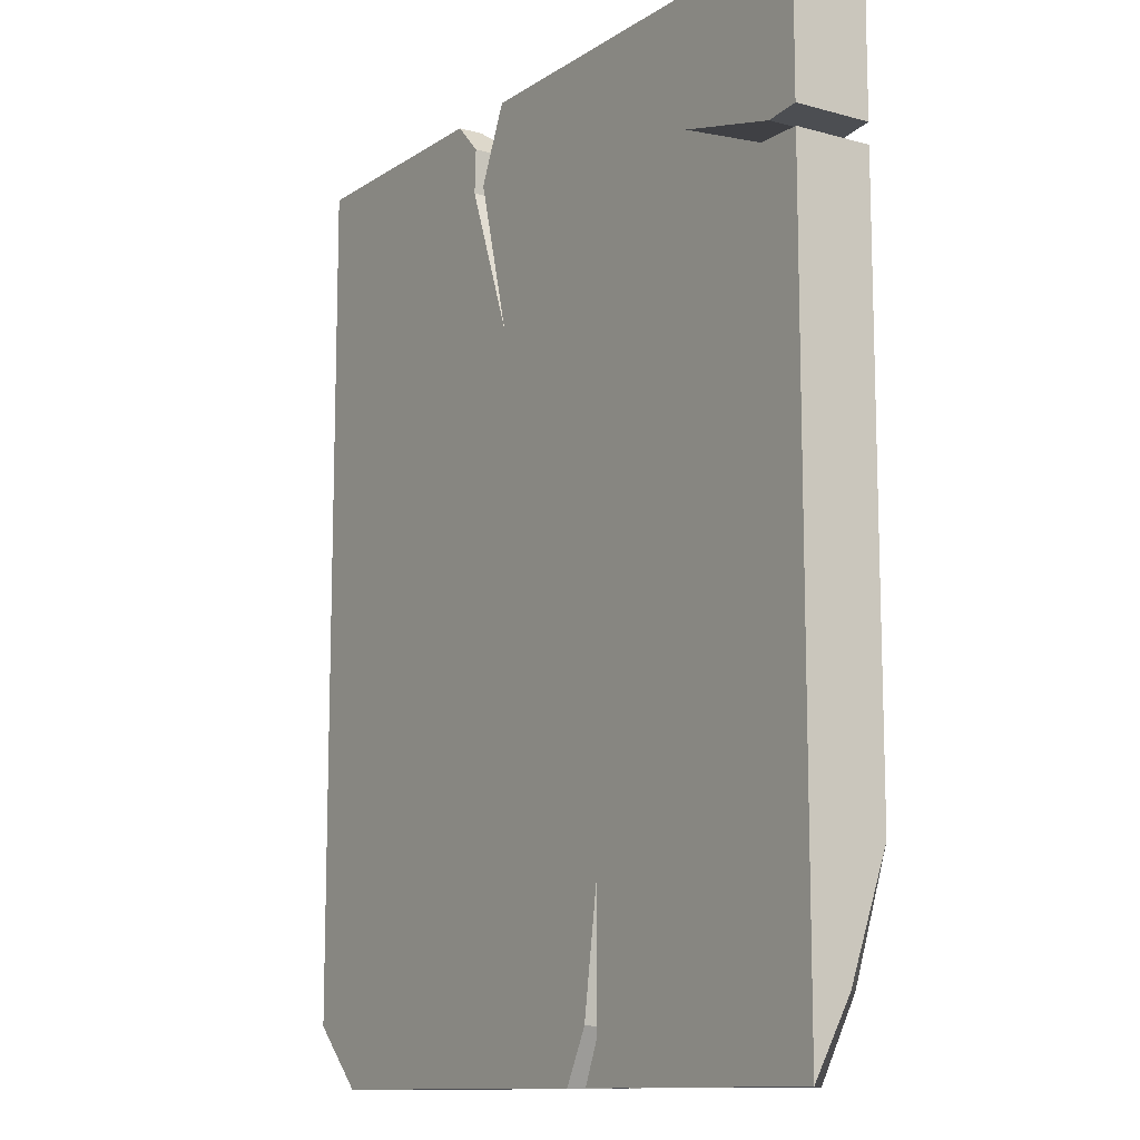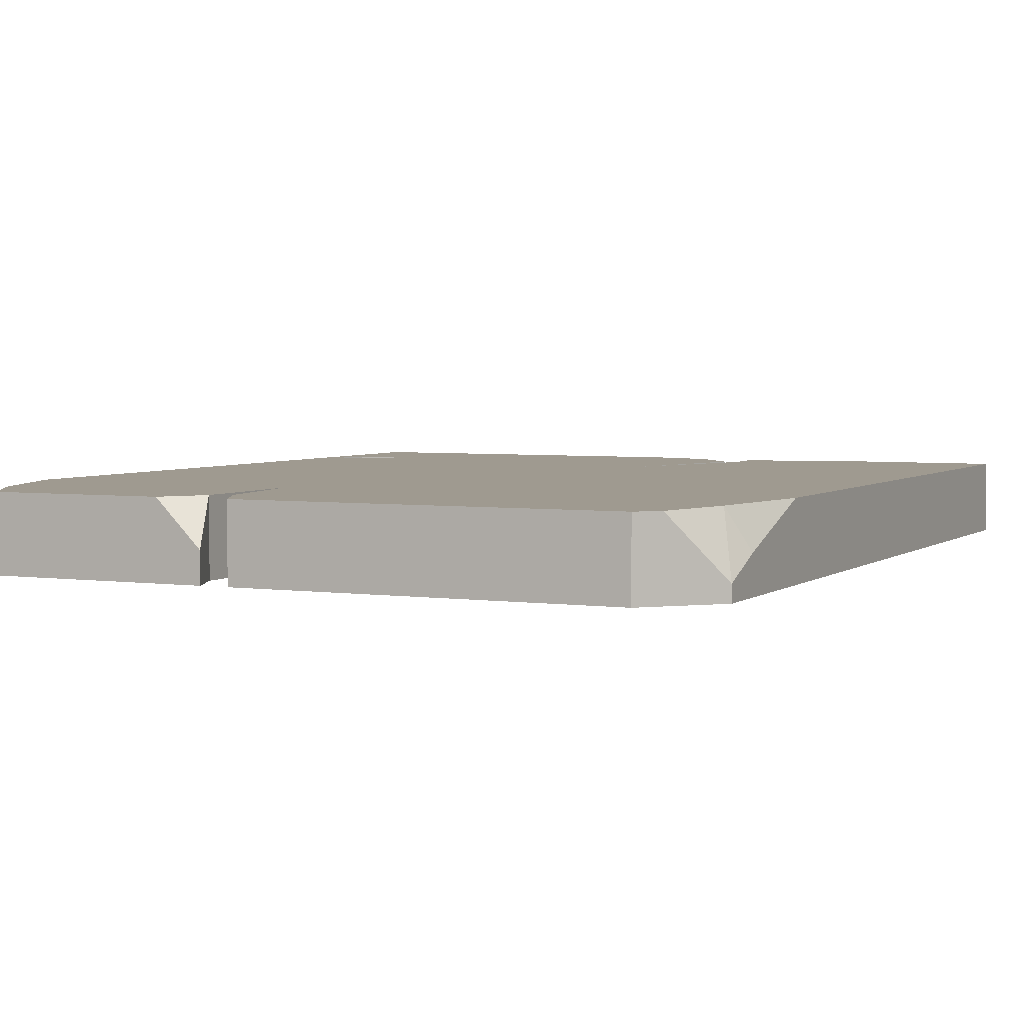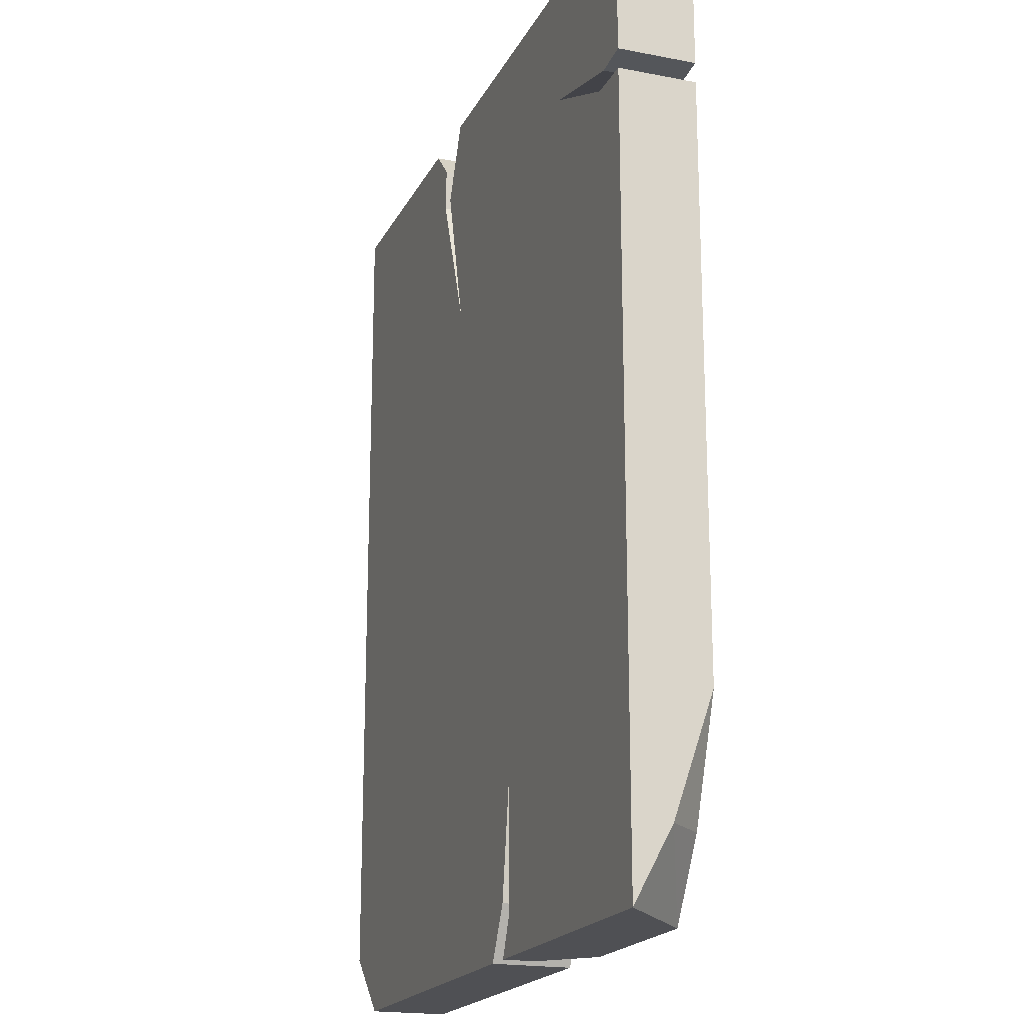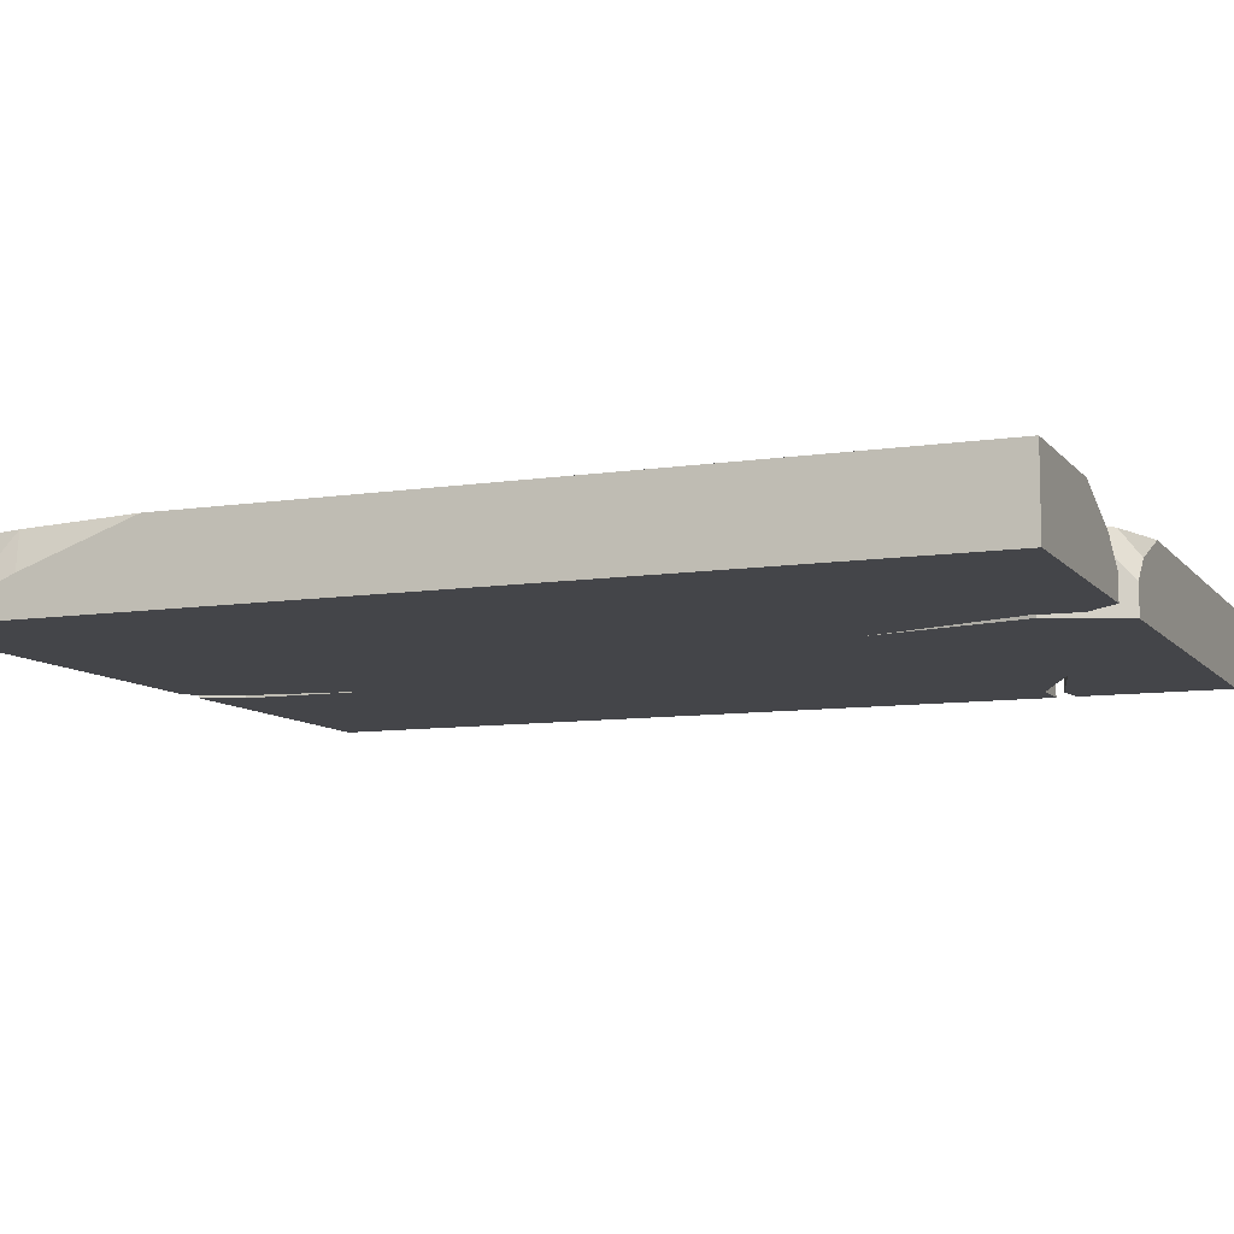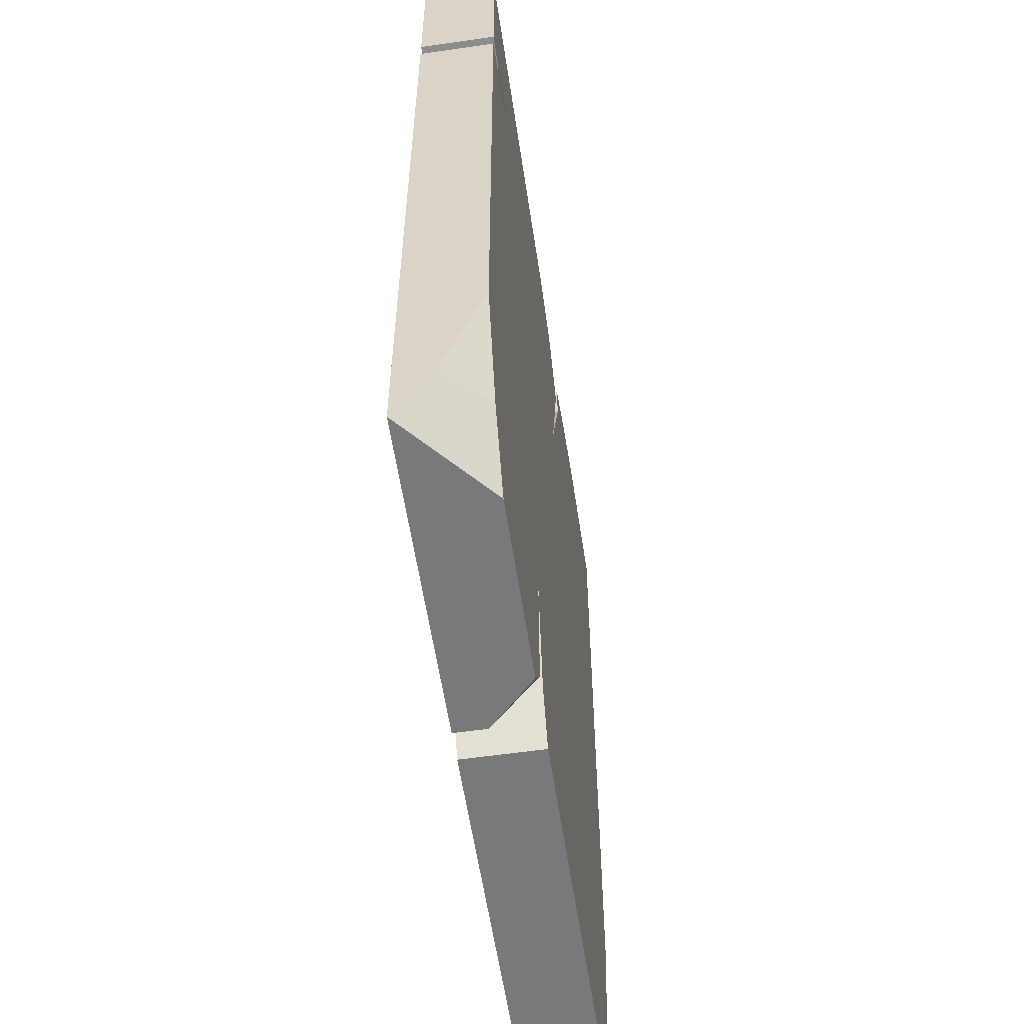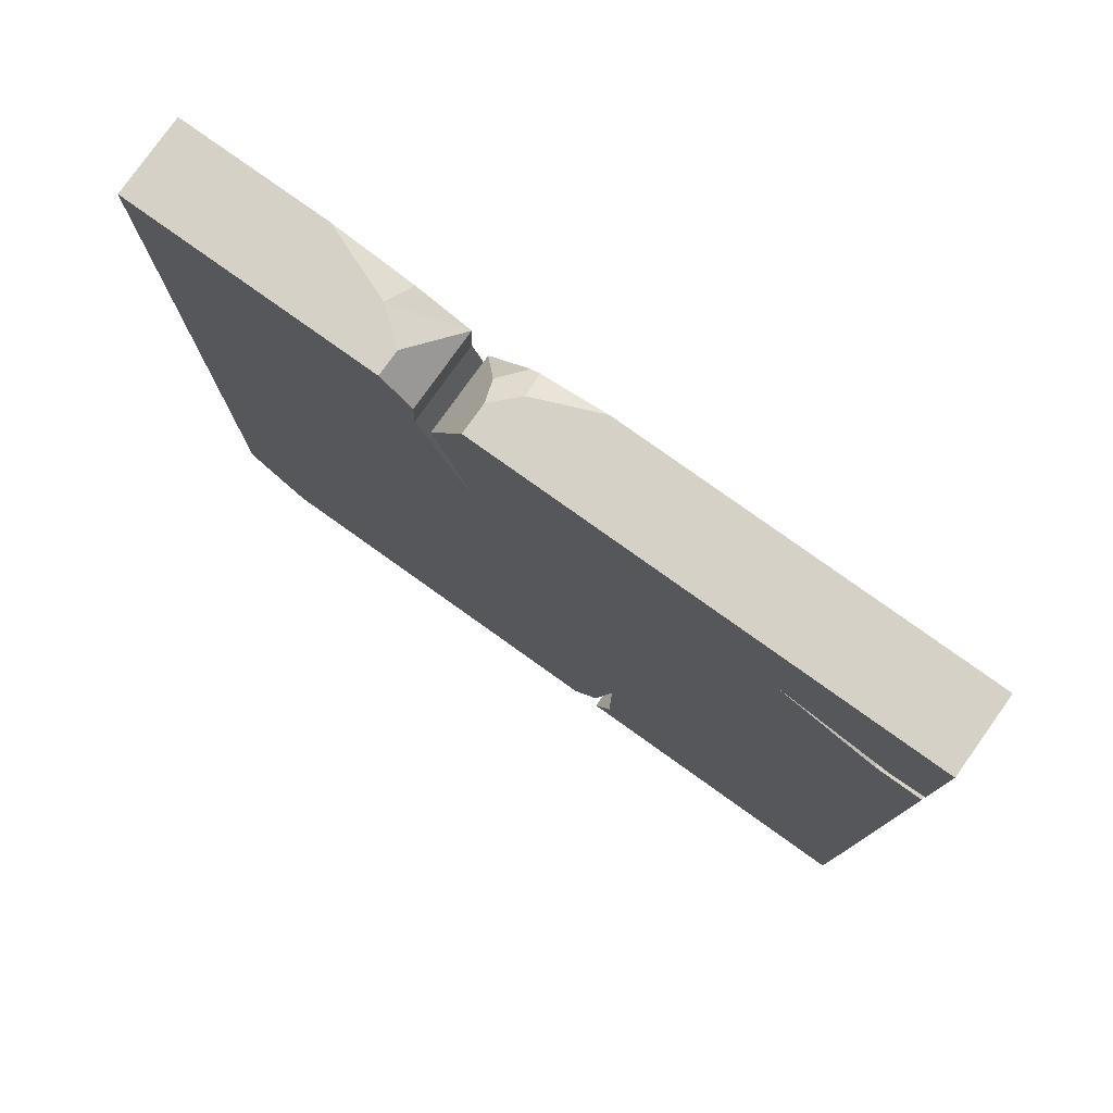
<metadata>
{"format":"obj","ext":"obj","renderer":"f3d","projection":"perspective","resolution":1024,"background":"white","views":[{"elev":-11.7,"azim":56.4,"up":"+Z"},{"elev":3.9,"azim":-154.7,"up":"+Y"},{"elev":-19.2,"azim":70.0,"up":"+Z"},{"elev":-9.1,"azim":-67.8,"up":"+Y"},{"elev":-57.9,"azim":98.5,"up":"+Z"},{"elev":79.0,"azim":35.5,"up":"+Z"}]}
</metadata>
<code>
o ITMI_STONEPLATE_POWERUP_06
v -0.08228 -0.02279 0.2762
v -0.193 0.02281 -0.2762
v 0.23 -0.02279 0.1752
v 0.04847 -0.02279 -0.2762
v 0.23 -0.02279 -0.2762
v -0.23 0.02281 0.2762
v -0.03188 0.02281 0.1403
v 0.05858 -0.02279 -0.1724
v 0.05858 0.02281 -0.1724
v 0.03173 -0.02279 -0.2762
v -0.03596 -0.02279 0.2762
v 0.1411 0.02281 0.2022
v 0.1411 -0.02279 0.2022
v 0.23 0.02281 0.1871
v 0.03173 0.02281 -0.2762
v -0.03188 -0.02279 0.1403
v 0.23 0.02281 0.2762
v 0.23 -0.02279 0.1871
v 0.23 -0.02279 0.2762
v -0.23 -0.02279 0.2762
v 0.23 0.02281 0.1752
v 0.07547 0.02281 -0.2762
v -0.06408 0.02281 0.2572
v -0.23 -0.02279 -0.2392
v -0.23 0.02281 -0.1418
v -0.05567 0.02281 0.2324
v 0.23 0.02281 -0.1648
v 0.179 0.02281 -0.2762
v -0.193 -0.02279 -0.2762
v -0.03065 0.02281 0.2615
v -0.05569 -0.02279 0.2323
v 0.05858 0.02281 -0.2517
v 0.04847 -0.004188 -0.2762
v -0.1428 0.02281 0.2762
v 0.01304 0.02281 0.2762
v -0.2045 0.02281 -0.2647
v -0.06408 -0.02279 0.2572
v -0.03596 -0.005188 0.2762
v -0.06521 0.02281 0.2307
v 0.203 -0.02279 0.1752
v 0.203 0.02281 0.1752
v -0.06521 -0.02279 0.2307
v 0.05858 -0.02279 -0.2517
v 0.04748 -0.02279 -0.2454
v 0.04748 0.02281 -0.2454
v -0.08228 -0.008188 0.2762
v 0.2094 -0.02279 0.1847
v 0.2094 0.02281 0.1847
v -0.23 -0.01319 -0.2392
v -0.04164 0.00867 0.2636
v 0.2053 0.02281 -0.2328
v -0.02281 0.007963 0.2762
v 0.23 -0.000518 -0.2341
v -0.0956 0.02281 0.2679
v -0.1008 0.006549 0.2762
v -0.02559 0.02281 0.2648
v -0.2174 0.02281 -0.2161
v -0.23 -0.000522 -0.2089
v 0.04358 0.02281 -0.253
v 0.04358 -0.02279 -0.253
v 0.05858 0.02281 -0.2473
v 0.05858 -0.02279 -0.2473
v 0.2098 0.02281 0.1752
v 0.2098 -0.02279 0.1752
v 0.2058 0.02281 0.1856
v 0.2058 -0.02279 0.1856
f 5 40 31
f 7 41 27
f 9 2 7
f 29 8 16
f 8 5 16
f 9 7 28
f 25 6 7
f 20 24 16
f 6 39 7
f 42 20 16
f 8 62 5
f 9 28 61
f 9 45 2
f 43 8 9
f 9 8 44
f 29 44 8
f 5 31 16
f 7 26 12
f 7 12 41
f 13 19 11
f 40 13 31
f 12 13 40
f 47 13 12
f 35 17 12
f 15 10 29
f 44 45 9
f 7 16 31
f 42 16 7
f 17 65 12
f 13 66 19
f 18 14 17
f 12 48 47
f 19 17 35
f 17 19 18
f 24 20 6
f 6 20 1
f 21 3 5
f 40 41 12
f 4 22 28
f 9 32 43
f 7 39 42
f 1 34 6
f 6 25 58
f 29 2 15
f 25 57 58
f 57 25 7
f 31 26 7
f 35 52 19
f 5 27 21
f 51 7 27
f 28 5 4
f 53 51 27
f 29 24 2
f 16 24 29
f 26 50 30
f 26 30 12
f 13 11 31
f 26 31 11
f 22 33 32
f 28 22 32
f 4 33 22
f 32 33 43
f 55 54 34
f 6 34 54
f 35 56 52
f 56 35 12
f 36 2 24
f 7 2 36
f 46 37 23
f 42 1 20
f 38 11 19
f 11 50 26
f 6 54 39
f 42 39 23
f 5 64 40
f 40 3 21
f 41 63 27
f 21 41 40
f 23 37 42
f 42 37 1
f 43 4 5
f 33 4 43
f 29 60 44
f 44 10 15
f 15 45 44
f 59 15 2
f 1 37 46
f 1 55 34
f 47 18 19
f 14 18 47
f 17 14 48
f 47 48 14
f 6 49 24
f 49 36 24
f 56 50 38
f 11 38 50
f 28 7 51
f 53 28 51
f 52 38 19
f 52 56 38
f 5 28 53
f 5 53 27
f 39 54 23
f 55 23 54
f 46 23 55
f 1 46 55
f 30 56 12
f 56 30 50
f 57 36 49
f 36 57 7
f 6 58 49
f 58 57 49
f 45 59 2
f 29 10 60
f 28 32 61
f 62 43 5
f 63 21 27
f 5 3 64
f 17 48 65
f 66 47 19

</code>
